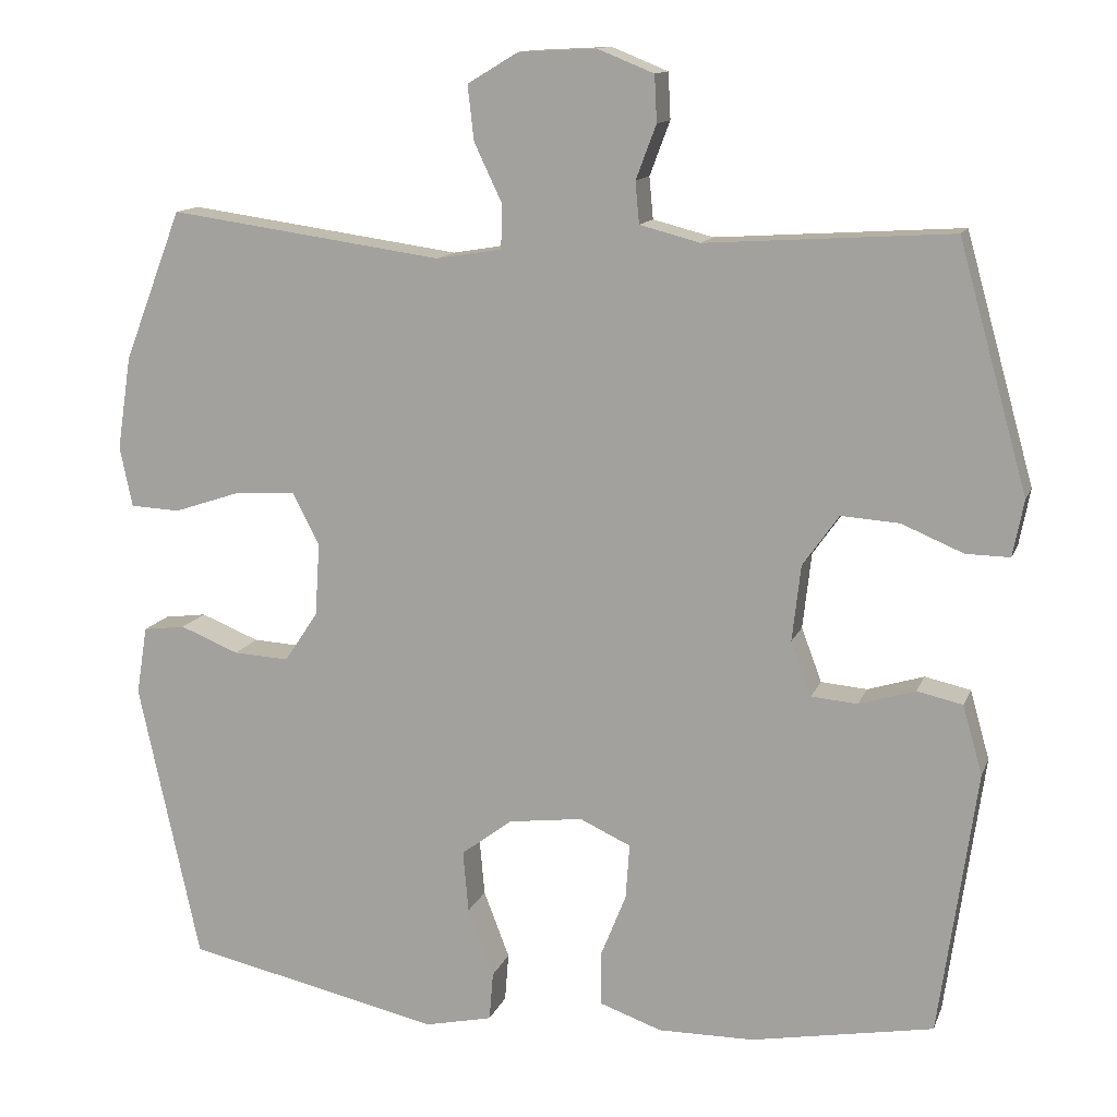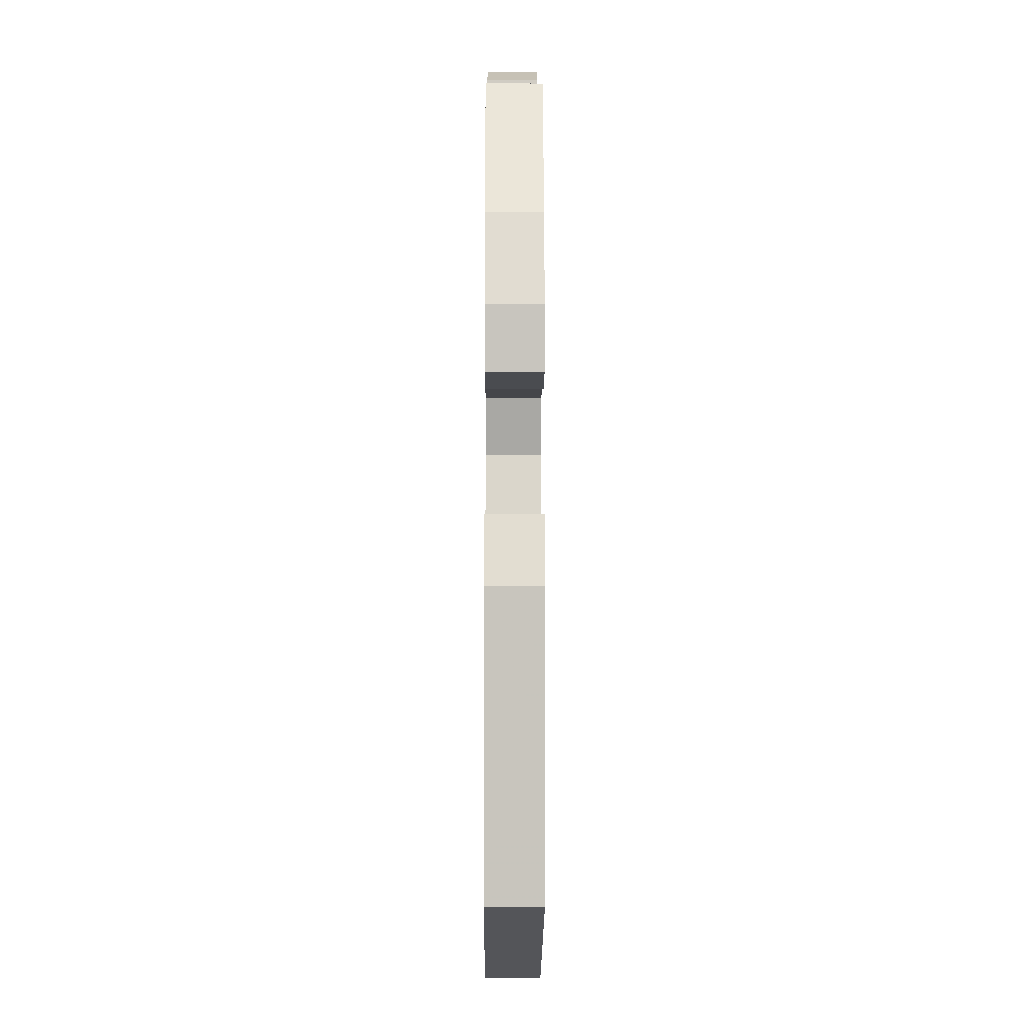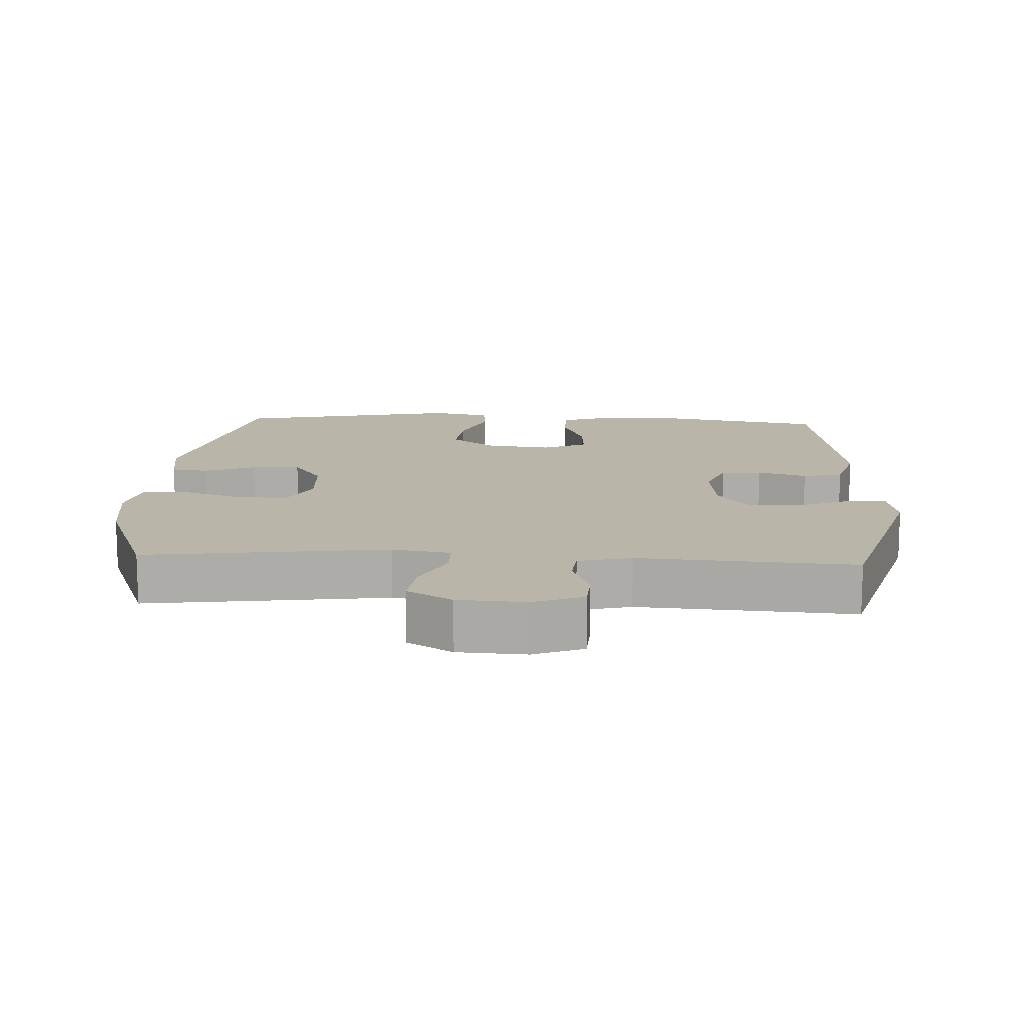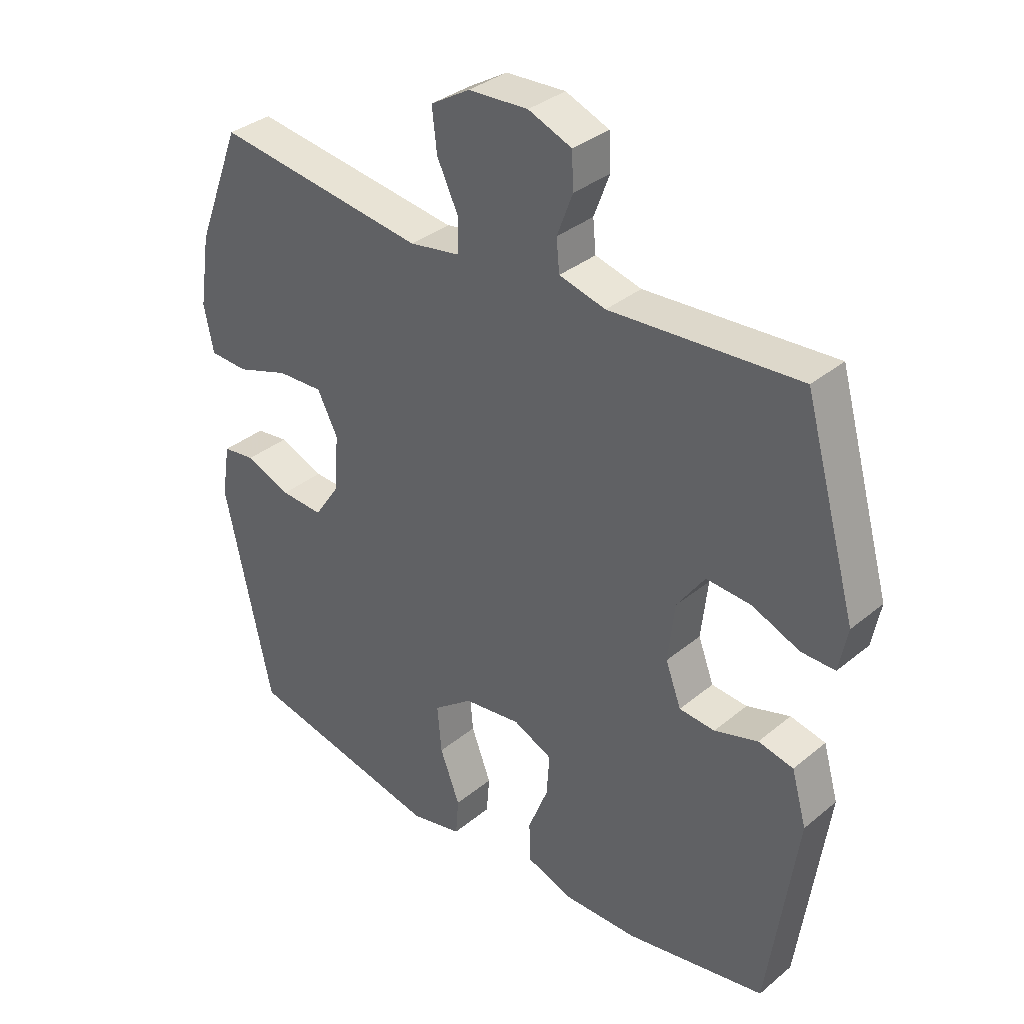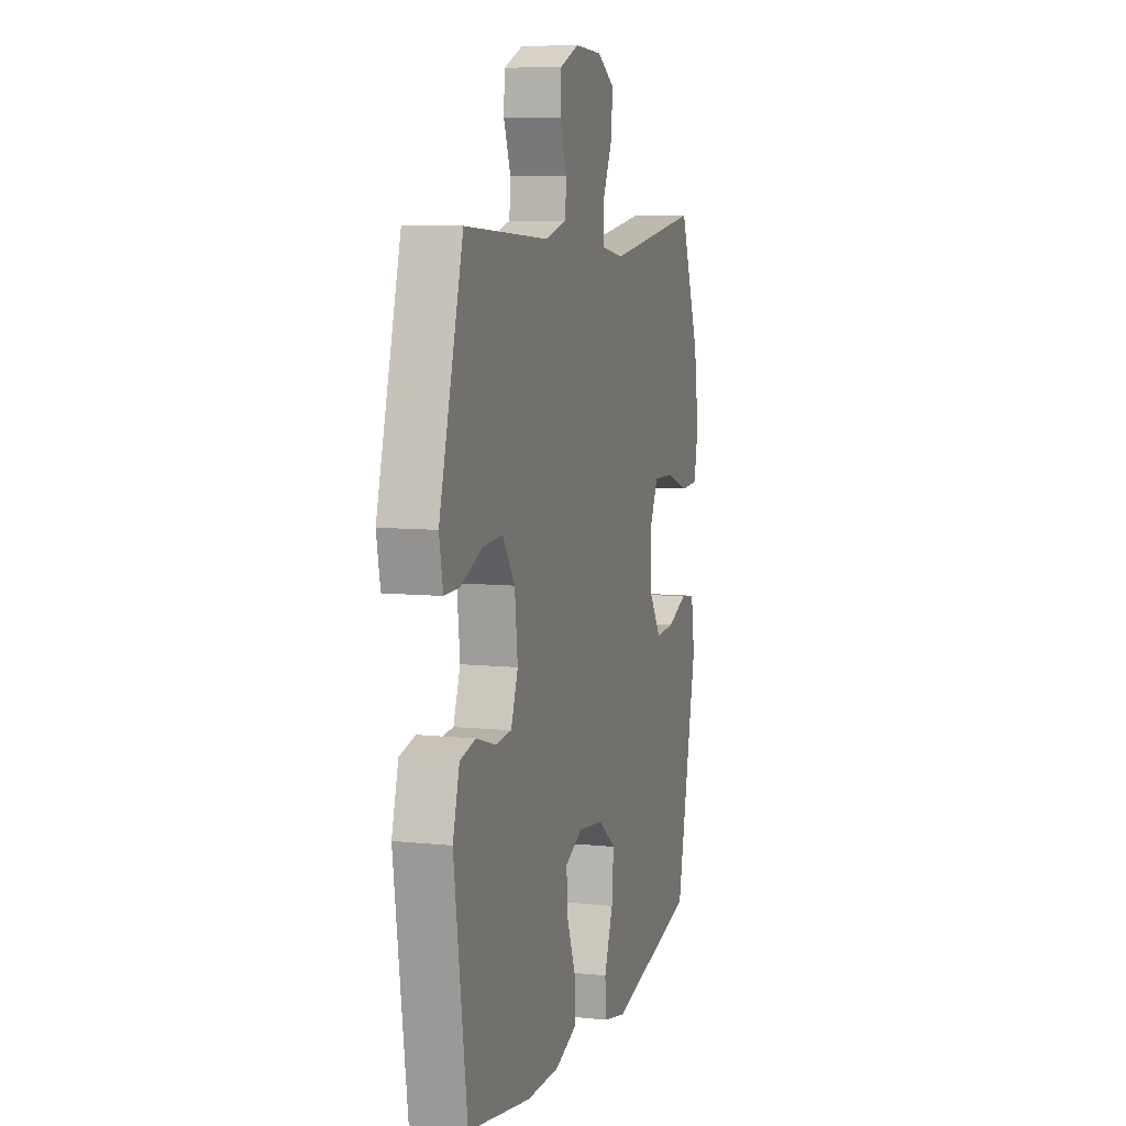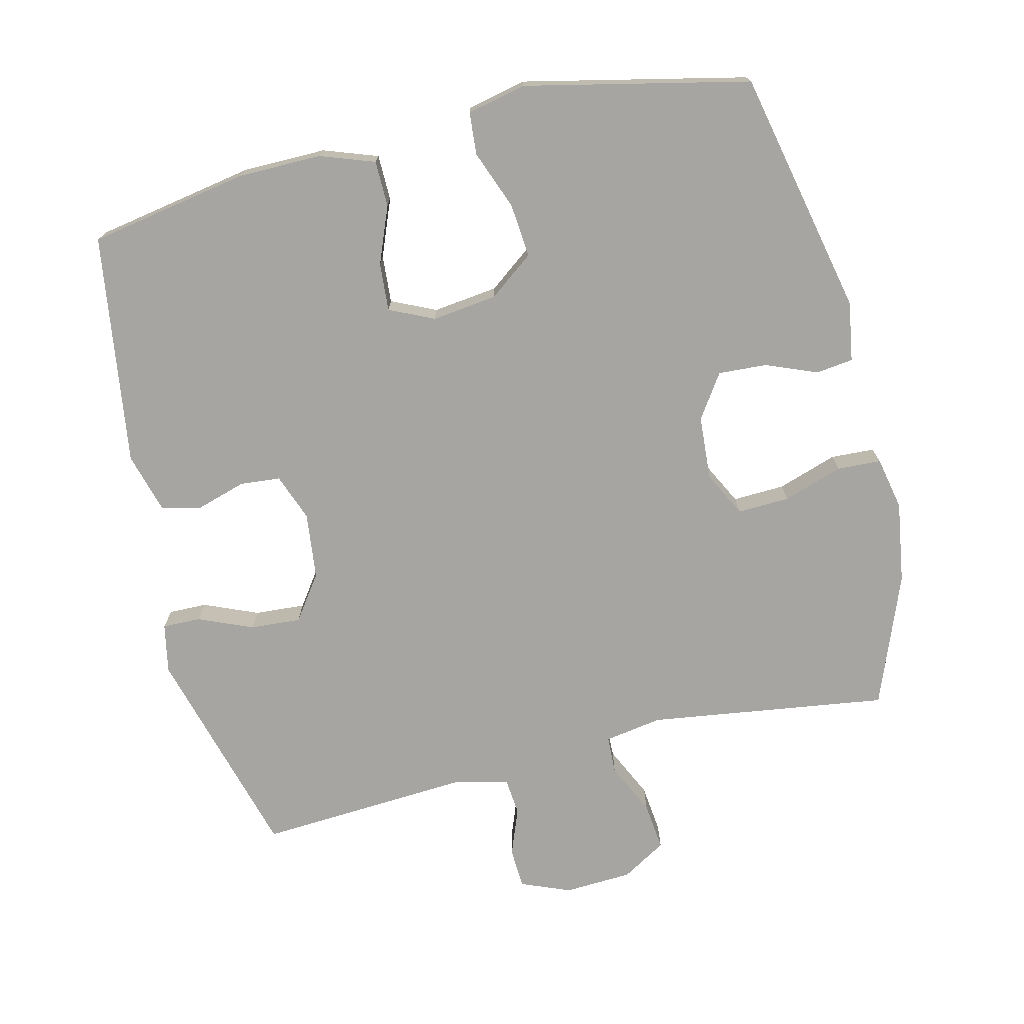
<metadata>
{"format":"obj","ext":"obj","renderer":"f3d","projection":"perspective","resolution":1024,"background":"white","views":[{"elev":12.8,"azim":16.0,"up":"+Z"},{"elev":-12.2,"azim":-90.3,"up":"+Z"},{"elev":13.4,"azim":3.1,"up":"+Y"},{"elev":34.5,"azim":42.3,"up":"+Z"},{"elev":8.1,"azim":106.1,"up":"+Z"},{"elev":-73.6,"azim":-166.5,"up":"+Y"}]}
</metadata>
<code>
v 0.5 0.07 0.5
v 0.588 0.07 0.186
v 0.574 0.07 0.114
v 0.518 0.07 0.115
v 0.439 0.07 0.148
v 0.365 0.07 0.153
v 0.319 0.07 0.088
v 0.308 0.07 -0.009
v 0.334 0.07 -0.078
v 0.393 0.07 -0.083
v 0.465 0.07 -0.061
v 0.523 0.07 -0.074
v 0.548 0.07 -0.162
v 0.5 0.07 -0.5
v 0.267 0.07 -0.542
v 0.145 0.07 -0.543
v 0.066 0.07 -0.515
v 0.065 0.07 -0.448
v 0.098 0.07 -0.365
v 0.103 0.07 -0.295
v 0.038 0.07 -0.265
v -0.057 0.07 -0.277
v -0.122 0.07 -0.326
v -0.115 0.07 -0.405
v -0.082 0.07 -0.491
v -0.087 0.07 -0.553
v -0.173 0.07 -0.572
v -0.5 0.07 -0.5
v -0.578 0.07 -0.142
v -0.564 0.07 -0.055
v -0.51 0.07 -0.048
v -0.435 0.07 -0.078
v -0.364 0.07 -0.082
v -0.321 0.07 -0.018
v -0.315 0.07 0.075
v -0.349 0.07 0.141
v -0.425 0.07 0.138
v -0.512 0.07 0.109
v -0.576 0.07 0.112
v -0.592 0.07 0.189
v -0.574 0.07 0.308
v -0.5 0.07 0.5
v -0.15 0.07 0.451
v -0.066 0.07 0.465
v -0.064 0.07 0.52
v -0.1 0.07 0.596
v -0.108 0.07 0.666
v -0.043 0.07 0.705
v 0.056 0.07 0.71
v 0.128 0.07 0.681
v 0.131 0.07 0.622
v 0.105 0.07 0.553
v 0.11 0.07 0.5
v 0.187 0.07 0.48
v 0.5 0 0.5
v 0.588 0 0.186
v 0.574 0 0.114
v 0.518 0 0.115
v 0.439 0 0.148
v 0.365 0 0.153
v 0.319 0 0.088
v 0.308 0 -0.009
v 0.334 0 -0.078
v 0.393 0 -0.083
v 0.465 0 -0.061
v 0.523 0 -0.074
v 0.548 0 -0.162
v 0.5 0 -0.5
v 0.267 0 -0.542
v 0.145 0 -0.543
v 0.066 0 -0.515
v 0.065 0 -0.448
v 0.098 0 -0.365
v 0.103 0 -0.295
v 0.038 0 -0.265
v -0.057 0 -0.277
v -0.122 0 -0.326
v -0.115 0 -0.405
v -0.082 0 -0.491
v -0.087 0 -0.553
v -0.173 0 -0.572
v -0.5 0 -0.5
v -0.578 0 -0.142
v -0.564 0 -0.055
v -0.51 0 -0.048
v -0.435 0 -0.078
v -0.364 0 -0.082
v -0.321 0 -0.018
v -0.315 0 0.075
v -0.349 0 0.141
v -0.425 0 0.138
v -0.512 0 0.109
v -0.576 0 0.112
v -0.592 0 0.189
v -0.574 0 0.308
v -0.5 0 0.5
v -0.15 0 0.451
v -0.066 0 0.465
v -0.064 0 0.52
v -0.1 0 0.596
v -0.108 0 0.666
v -0.043 0 0.705
v 0.056 0 0.71
v 0.128 0 0.681
v 0.131 0 0.622
v 0.105 0 0.553
v 0.11 0 0.5
v 0.187 0 0.48
f 50 51 52
f 49 50 52
f 48 49 52
f 47 48 52
f 46 47 52
f 45 46 52
f 44 45 52 53
f 41 42 43
f 40 41 43
f 39 40 43
f 38 39 43
f 37 38 43
f 36 37 43 44
f 44 53 54
f 36 44 54
f 35 36 54
f 30 31 32
f 29 30 32
f 28 29 32
f 27 28 32
f 26 27 32
f 25 26 32
f 24 25 32
f 23 24 32 33
f 22 23 33 34
f 17 18 19
f 16 17 19
f 15 16 19
f 14 15 19
f 13 14 19
f 12 13 19
f 11 12 19
f 10 11 19
f 9 10 19 20
f 8 9 20 21
f 3 4 5
f 2 3 5
f 1 2 5
f 54 1 5
f 54 5 6
f 34 35 54
f 22 34 54
f 21 22 54
f 8 21 54
f 7 8 54
f 6 7 54
f 106 105 104
f 106 104 103
f 106 103 102
f 106 102 101
f 106 101 100
f 106 100 99
f 107 106 99 98
f 97 96 95
f 97 95 94
f 97 94 93
f 97 93 92
f 97 92 91
f 98 97 91 90
f 108 107 98
f 108 98 90
f 108 90 89
f 86 85 84
f 86 84 83
f 86 83 82
f 86 82 81
f 86 81 80
f 86 80 79
f 86 79 78
f 87 86 78 77
f 88 87 77 76
f 73 72 71
f 73 71 70
f 73 70 69
f 73 69 68
f 73 68 67
f 73 67 66
f 73 66 65
f 73 65 64
f 74 73 64 63
f 75 74 63 62
f 59 58 57
f 59 57 56
f 59 56 55
f 59 55 108
f 60 59 108
f 108 89 88
f 108 88 76
f 108 76 75
f 108 75 62
f 108 62 61
f 108 61 60
f 1 55 56 2
f 2 56 57 3
f 3 57 58 4
f 4 58 59 5
f 5 59 60 6
f 6 60 61 7
f 7 61 62 8
f 8 62 63 9
f 9 63 64 10
f 10 64 65 11
f 11 65 66 12
f 12 66 67 13
f 13 67 68 14
f 14 68 69 15
f 15 69 70 16
f 16 70 71 17
f 17 71 72 18
f 18 72 73 19
f 19 73 74 20
f 20 74 75 21
f 21 75 76 22
f 22 76 77 23
f 23 77 78 24
f 24 78 79 25
f 25 79 80 26
f 26 80 81 27
f 27 81 82 28
f 28 82 83 29
f 29 83 84 30
f 30 84 85 31
f 31 85 86 32
f 32 86 87 33
f 33 87 88 34
f 34 88 89 35
f 35 89 90 36
f 36 90 91 37
f 37 91 92 38
f 38 92 93 39
f 39 93 94 40
f 40 94 95 41
f 41 95 96 42
f 42 96 97 43
f 43 97 98 44
f 44 98 99 45
f 45 99 100 46
f 46 100 101 47
f 47 101 102 48
f 48 102 103 49
f 49 103 104 50
f 50 104 105 51
f 51 105 106 52
f 52 106 107 53
f 53 107 108 54
f 54 108 55 1

</code>
